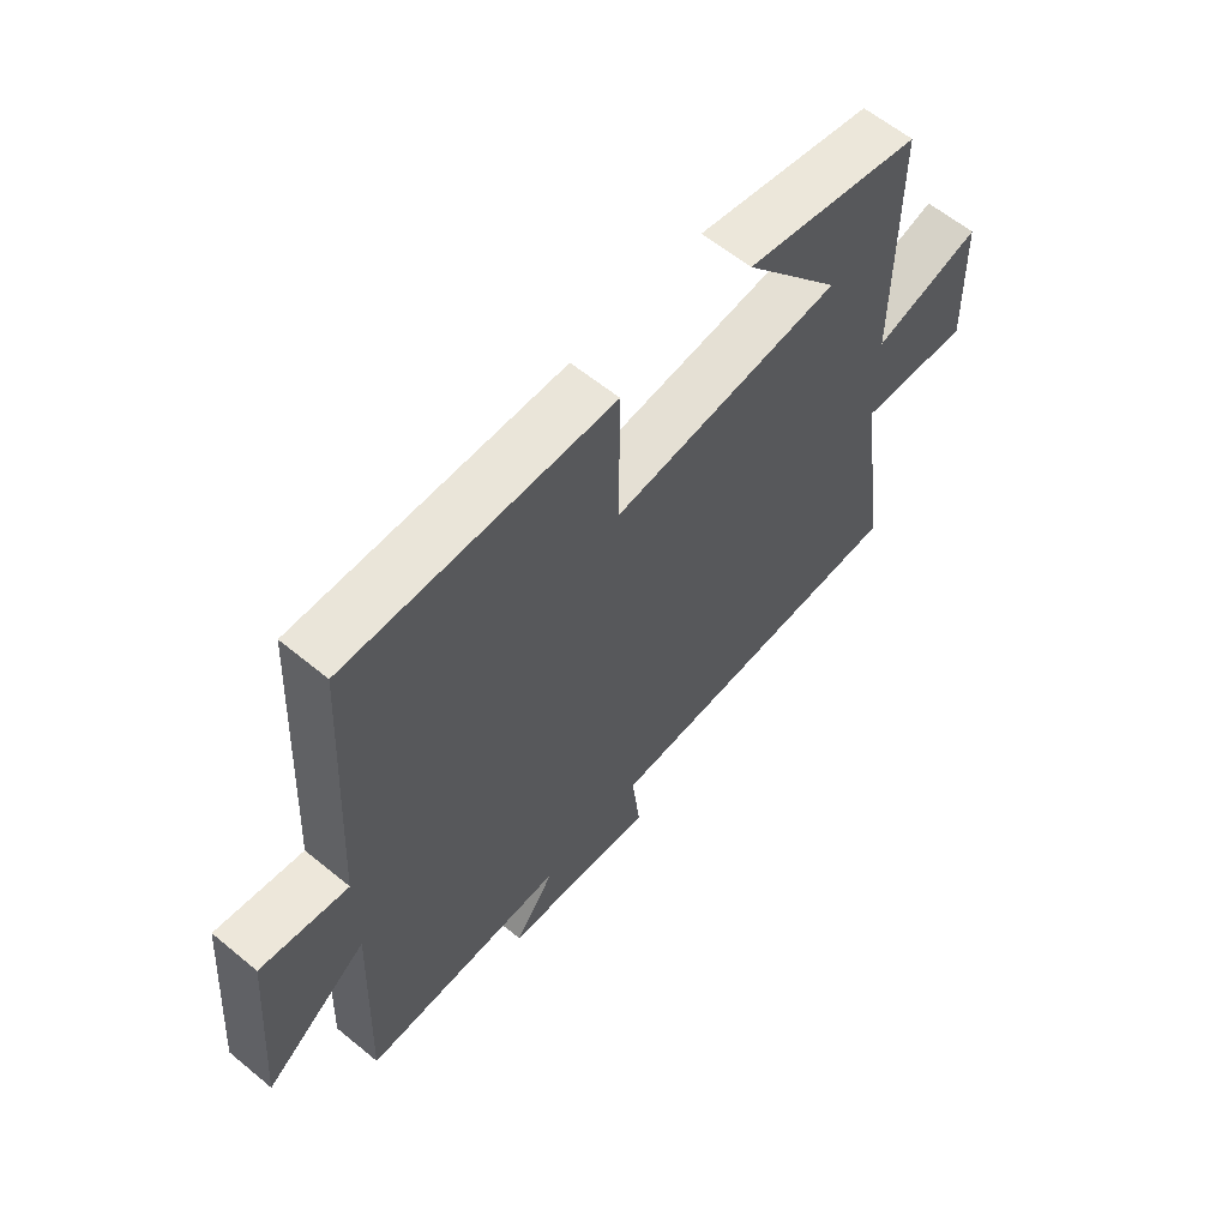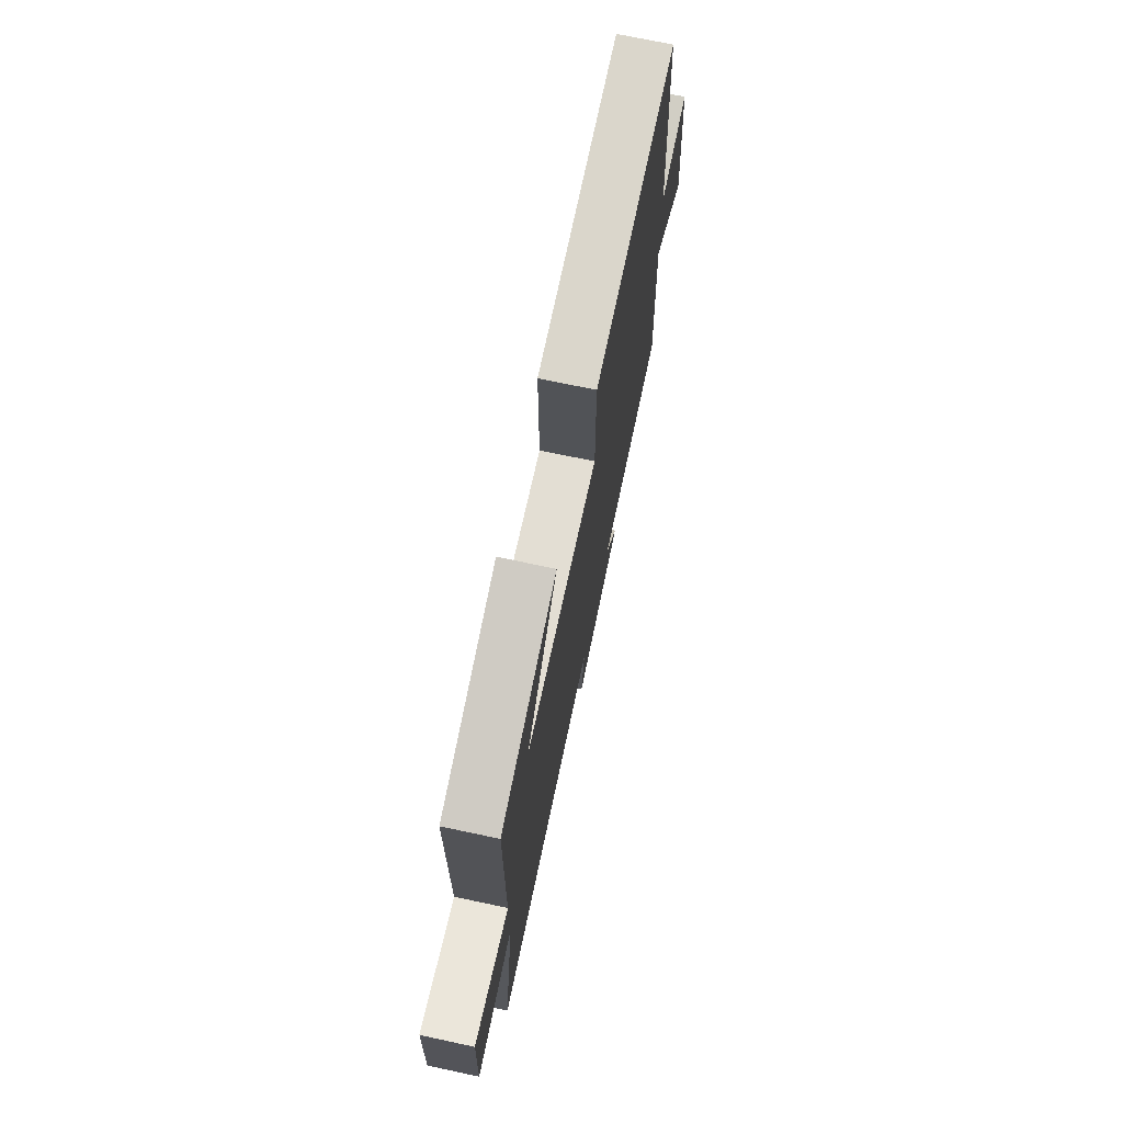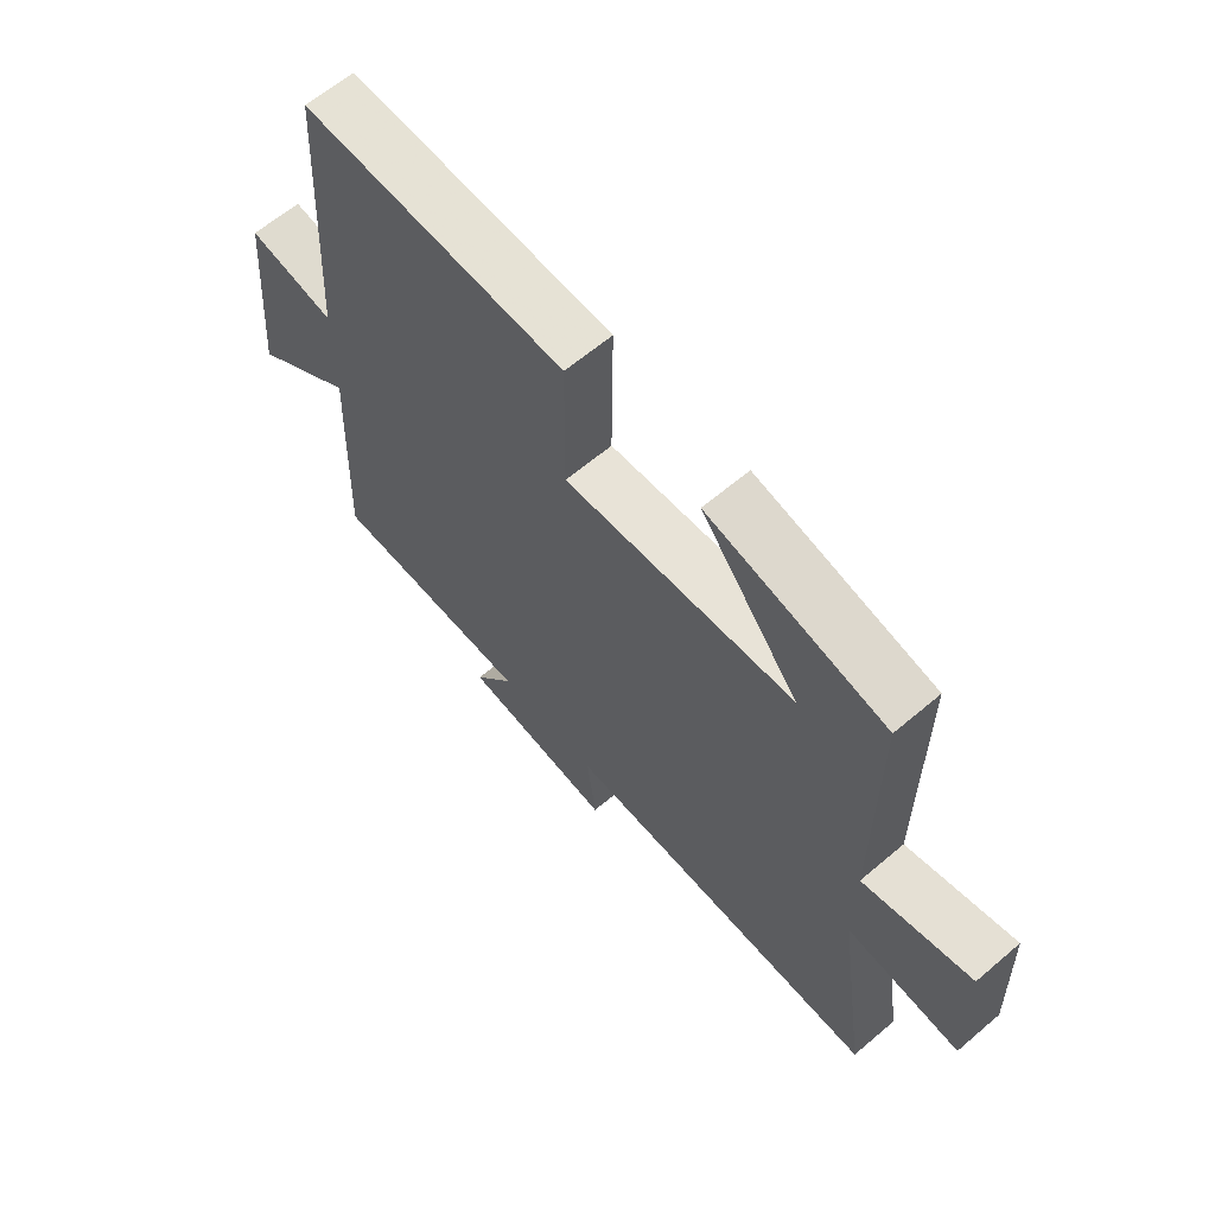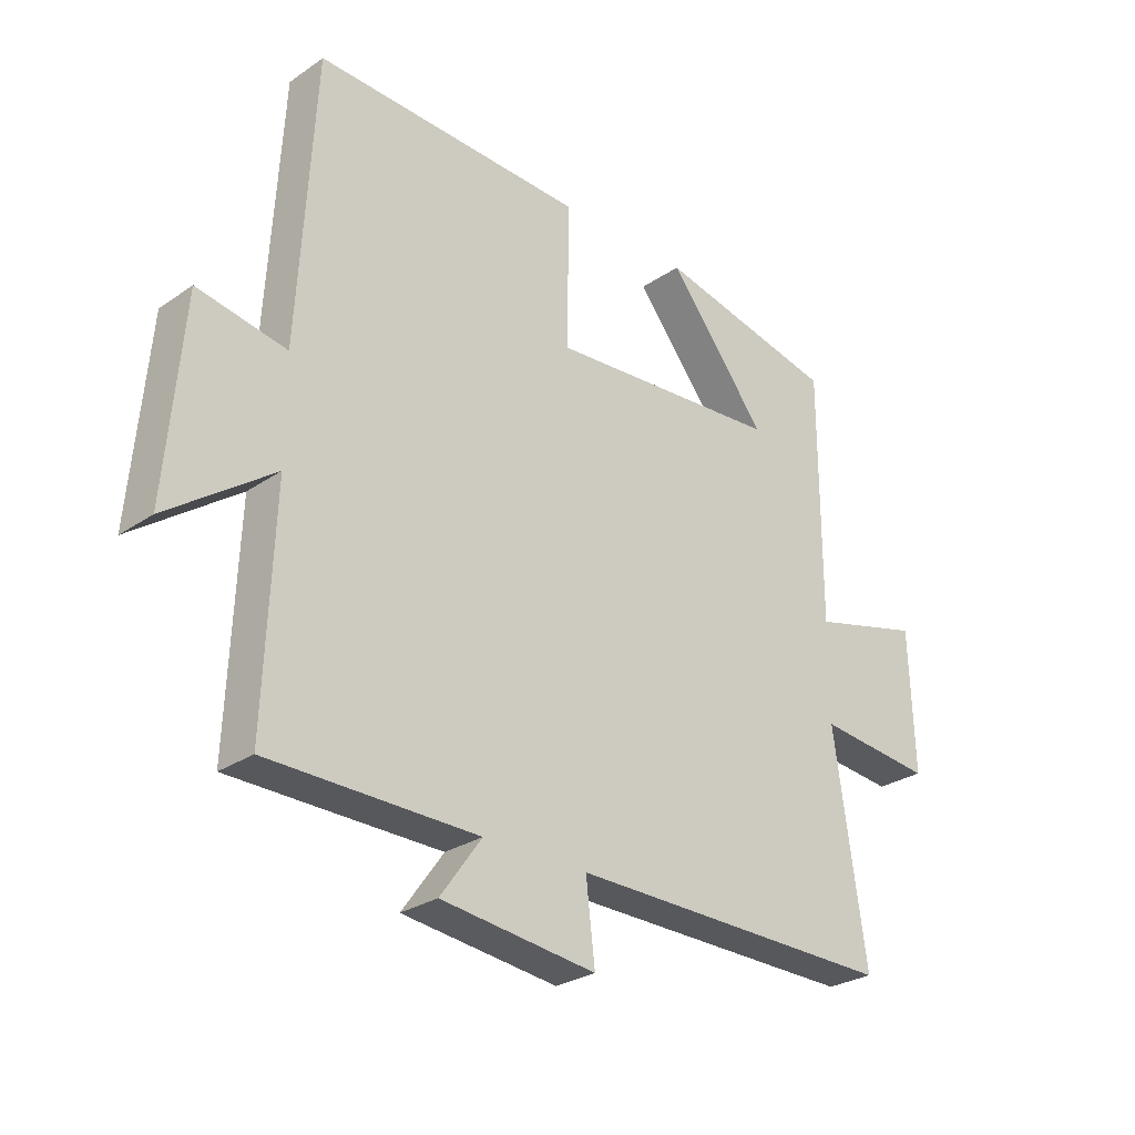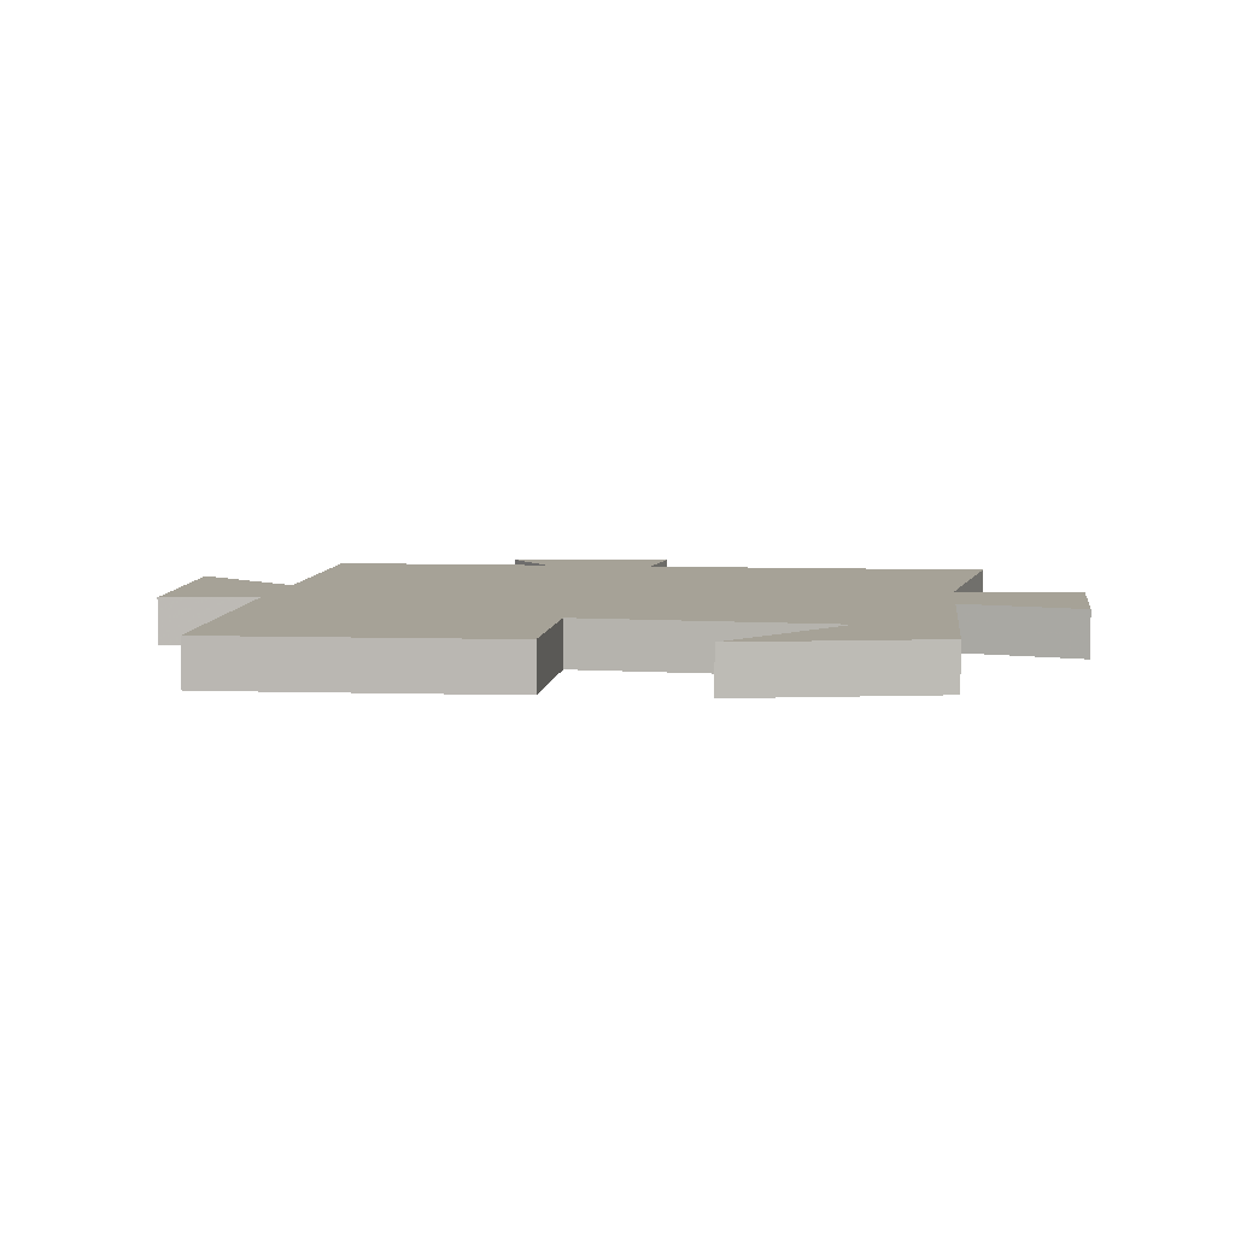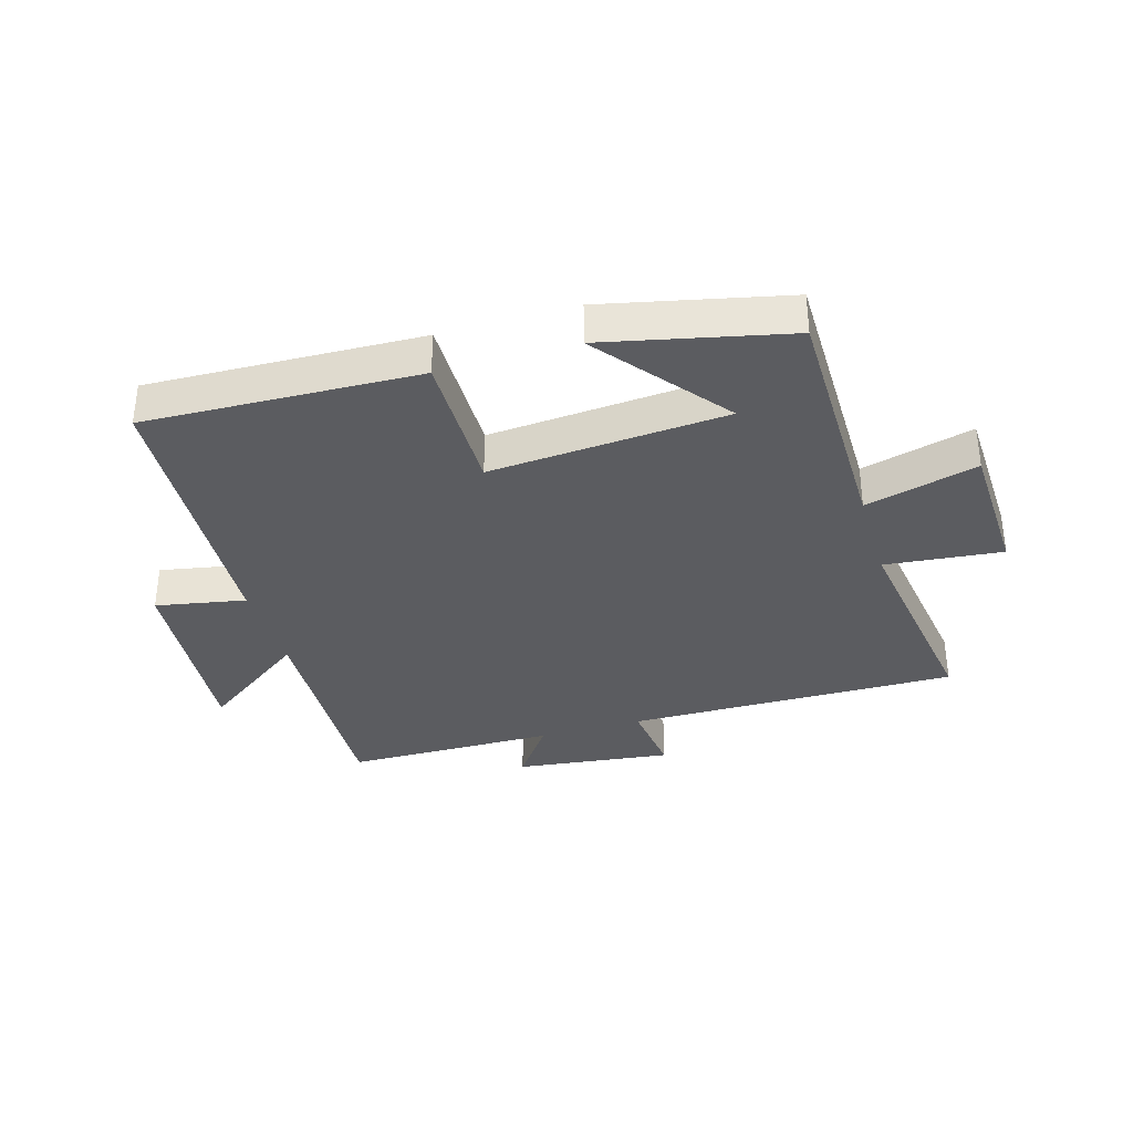
<metadata>
{"format":"obj","ext":"obj","renderer":"f3d","projection":"perspective","resolution":1024,"background":"white","views":[{"elev":61.0,"azim":-50.0,"up":"+Z"},{"elev":71.6,"azim":102.0,"up":"+Z"},{"elev":62.9,"azim":49.3,"up":"+Z"},{"elev":-27.5,"azim":-43.8,"up":"+Z"},{"elev":6.5,"azim":7.2,"up":"+Y"},{"elev":-34.9,"azim":16.6,"up":"+Y"}]}
</metadata>
<code>
v -0.473 0.07 0.517
v -0.023 0.07 0.5
v -0.025 0.07 0.262
v 0.365 0.07 0.29
v 0.199 0.07 0.5
v 0.5 0.07 0.432
v 0.5 0.07 0.019
v 0.685 0.07 0.067
v 0.693 0.07 -0.165
v 0.5 0.07 -0.145
v 0.553 0.07 -0.508
v 0.007 0.07 -0.5
v 0.022 0.07 -0.628
v -0.236 0.07 -0.596
v -0.167 0.07 -0.5
v -0.515 0.07 -0.495
v -0.5 0.07 -0.121
v -0.676 0.07 -0.247
v -0.648 0.07 0.077
v -0.5 0.07 0.049
v -0.473 0 0.517
v -0.023 0 0.5
v -0.025 0 0.262
v 0.365 0 0.29
v 0.199 0 0.5
v 0.5 0 0.432
v 0.5 0 0.019
v 0.685 0 0.067
v 0.693 0 -0.165
v 0.5 0 -0.145
v 0.553 0 -0.508
v 0.007 0 -0.5
v 0.022 0 -0.628
v -0.236 0 -0.596
v -0.167 0 -0.5
v -0.515 0 -0.495
v -0.5 0 -0.121
v -0.676 0 -0.247
v -0.648 0 0.077
v -0.5 0 0.049
f 17 18 19 20
f 17 20 1 2
f 15 16 17 2
f 12 13 14 15
f 10 11 12
f 10 12 15
f 7 8 9 10
f 4 5 6
f 4 6 7 10
f 15 2 3
f 3 4 10 15
f 40 39 38 37
f 22 21 40 37
f 22 37 36 35
f 35 34 33 32
f 32 31 30
f 35 32 30
f 30 29 28 27
f 26 25 24
f 30 27 26 24
f 23 22 35
f 35 30 24 23
f 1 21 22 2
f 2 22 23 3
f 3 23 24 4
f 4 24 25 5
f 5 25 26 6
f 6 26 27 7
f 7 27 28 8
f 8 28 29 9
f 9 29 30 10
f 10 30 31 11
f 11 31 32 12
f 12 32 33 13
f 13 33 34 14
f 14 34 35 15
f 15 35 36 16
f 16 36 37 17
f 17 37 38 18
f 18 38 39 19
f 19 39 40 20
f 20 40 21 1

</code>
